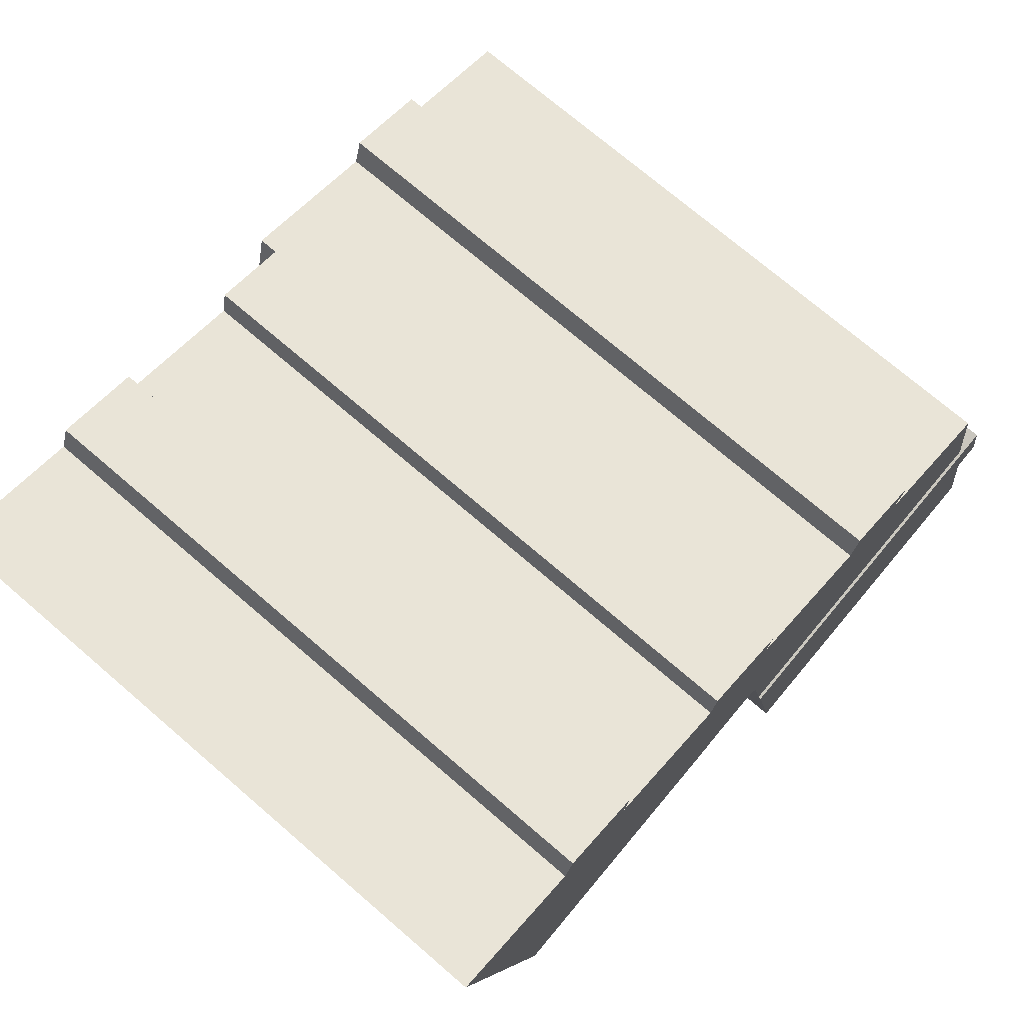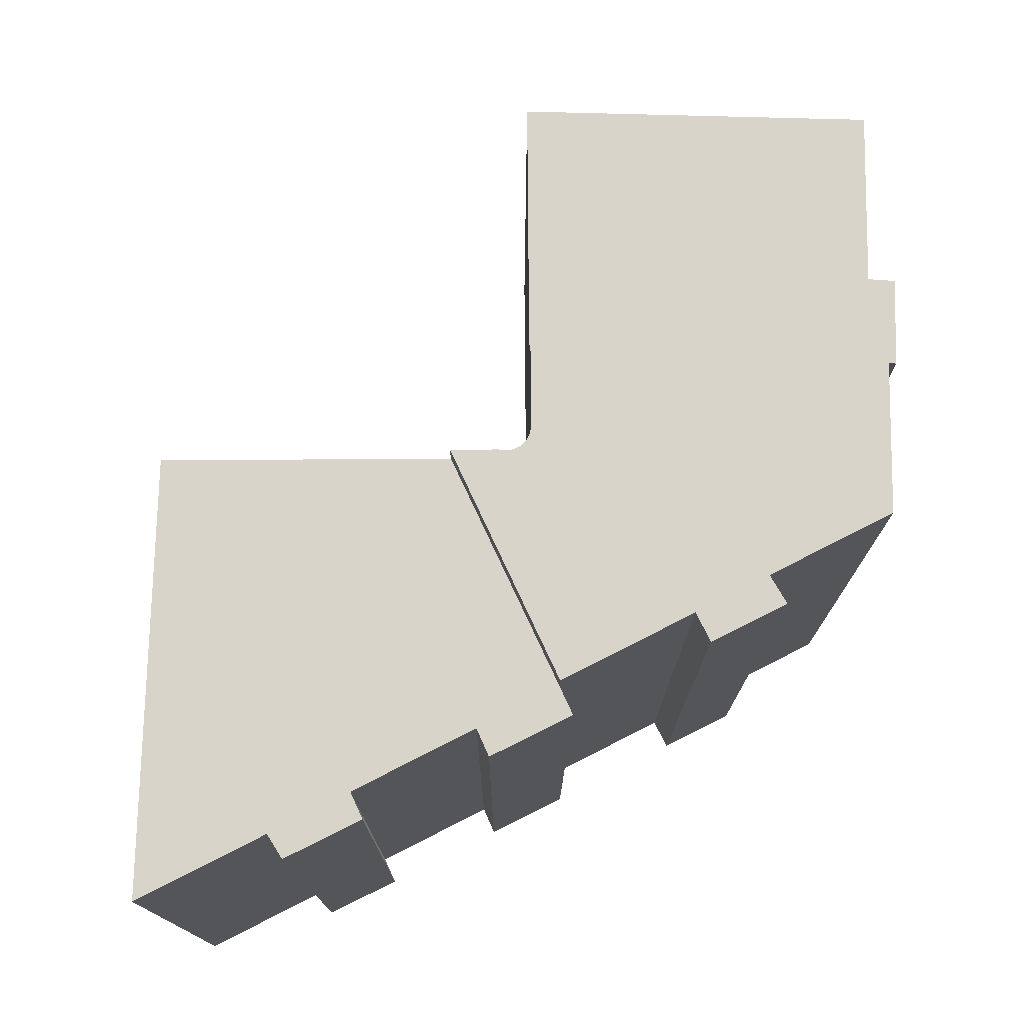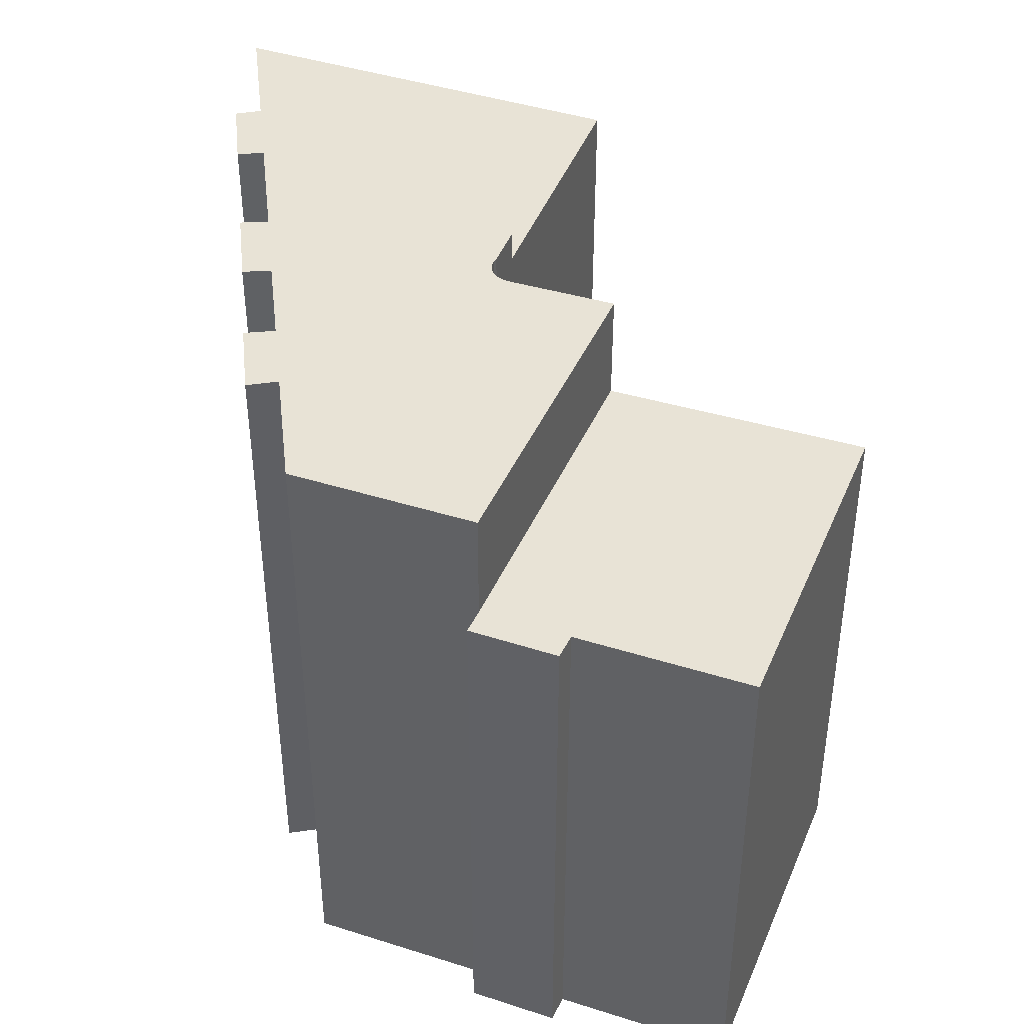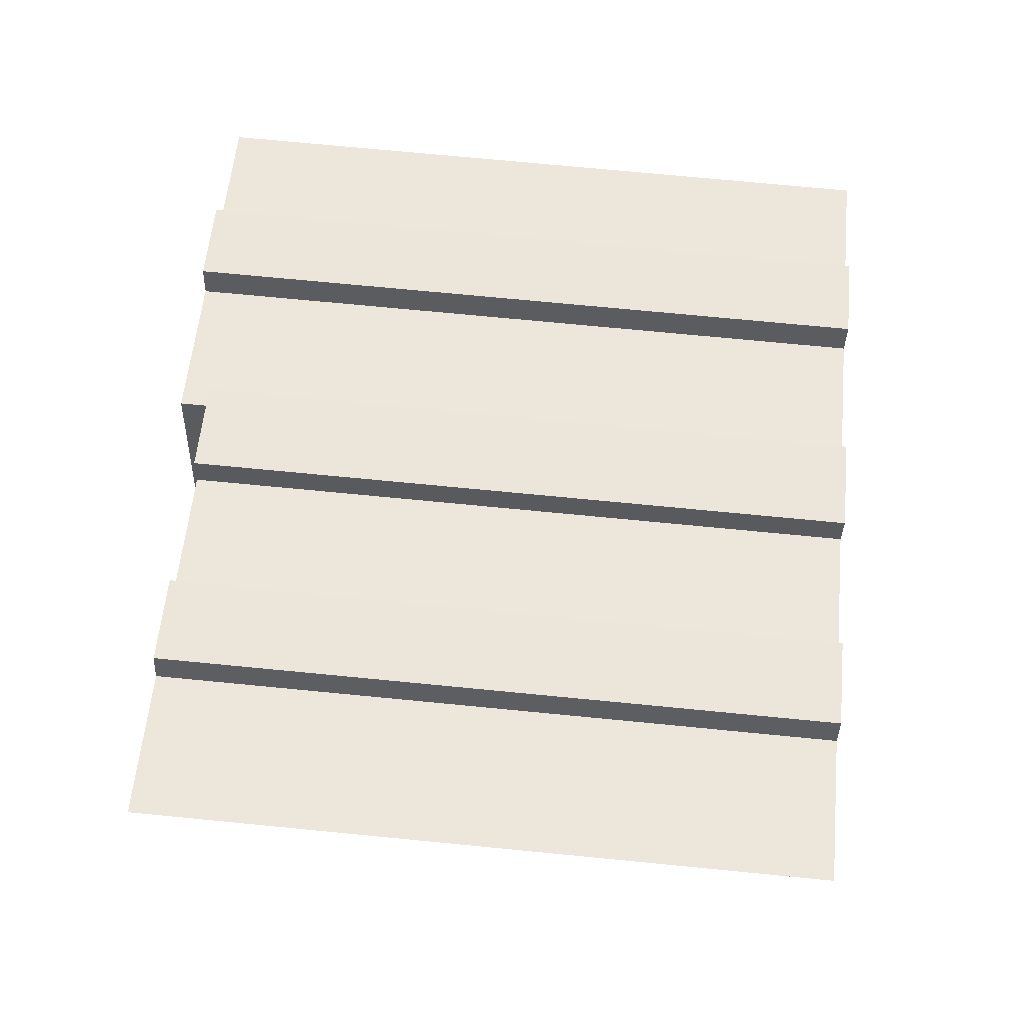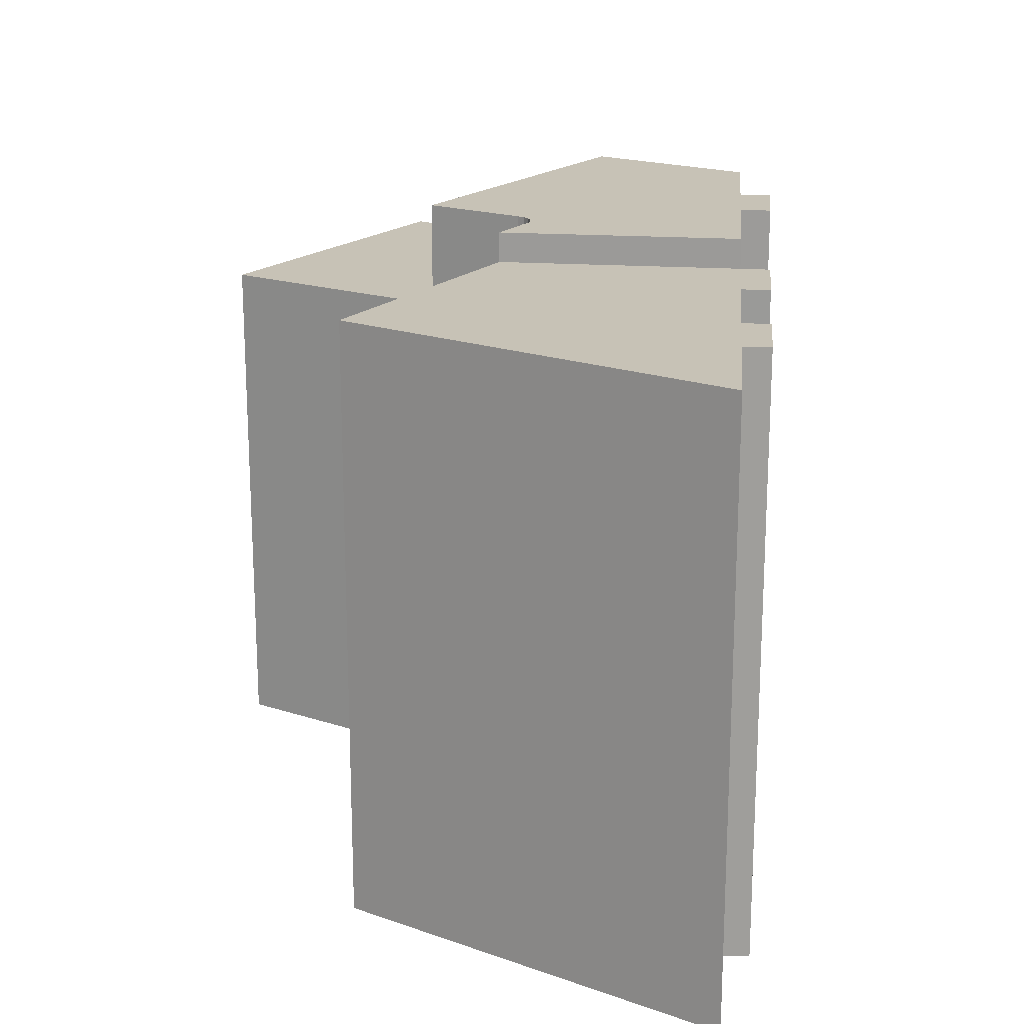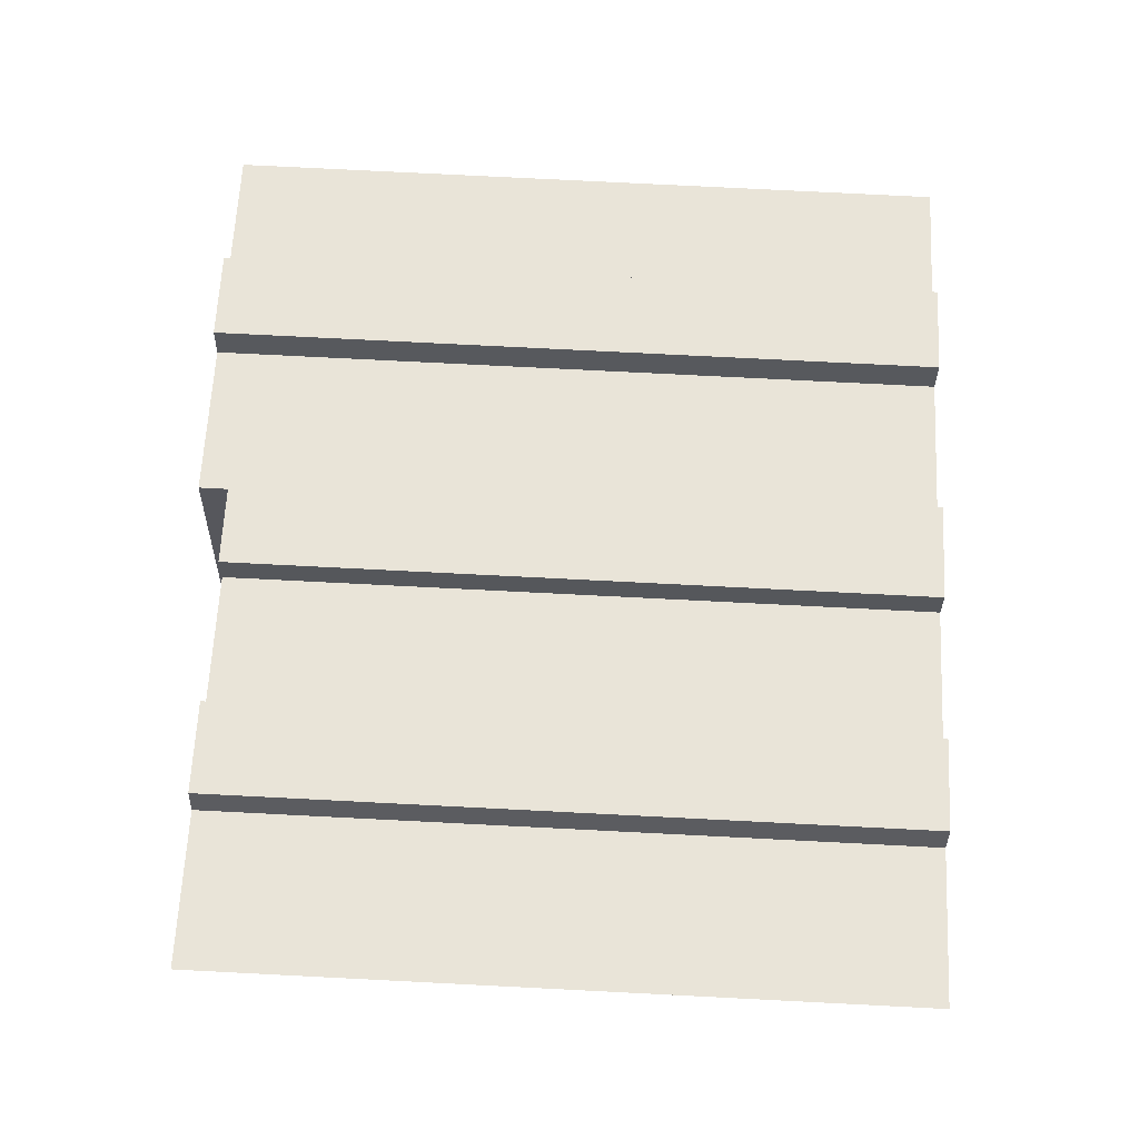
<metadata>
{"format":"obj","ext":"obj","renderer":"f3d","projection":"perspective","resolution":1024,"background":"white","views":[{"elev":72.9,"azim":-49.3,"up":"+Z"},{"elev":75.6,"azim":-11.8,"up":"+Y"},{"elev":41.8,"azim":98.4,"up":"+Y"},{"elev":70.8,"azim":-84.4,"up":"+Z"},{"elev":19.2,"azim":-69.7,"up":"+Y"},{"elev":75.7,"azim":-87.1,"up":"+Z"}]}
</metadata>
<code>
v  11.51 -1.718e-16 2.806
v  13.05 -4.814e-18 0.07861
v  12.37 -1.859e-16 3.035
v  0 0 0
v  12.17 1.075e-17 -0.1756
v  13.47 3.708e-16 -6.055
v  0.01142 3.464e-18 -0.05658
v  1.78 5.403e-16 -8.824
v  3.116 0.1 10.91
v  6.077 0.1 11.24
v  3.392 0.1 11.95
v  5.731 0.1 10.2
v  -3.516 0.1 3.985
v  -1.592 0.1 12.19
v  10.14 0.1 9.006
v  -1.779 0.1 4.368
v  -1.573 0.1 4.393
v  -3.012 0.1 4.087
v  -1.972 0.1 4.296
v  -1.368 0.1 4.368
v  11.51 0.1 2.806
v  -1.175 0.1 4.296
v  -0.9716 0.1 4.135
v  -0.8229 0.1 3.923
v  -0.7416 0.1 3.677
v  -0.4114 0.1 2.038
v  2.128e-06 0.1 -3.17e-06
v  -13.18 0.09 3.16
v  -11.69 0.09 14.93
v  -16.23 0.09 16.16
v  -8.631 0.09 15.1
v  -8.847 0.09 14.16
v  -8.031 0.09 13.93
v  -5.589 0.09 13.27
v  -4.497 0.09 12.98
v  -1.364 0.09 13.19
v  -1.592 0.09 12.19
v  -3.516 0.09 3.985
v  -8.183 0.09 3.043
v  -12.18 0.09 2.235
v  -12.93 0.09 2.085
v  -7.624 0.09 3.156
v  -5.229 0.09 3.639
v  -4.287 0.09 13.96
v  -11.37 0.09 15.81
v  12.37 18.42 3.035
v  12.17 18.42 -0.1762
v  11.51 18.42 2.805
v  13.05 18.42 0.07803
v  0.01181 18.42 -0.05716
v  0.0003918 18.42 -0.0005826
v  1.78 18.42 -8.825
v  13.47 18.42 -6.056
v  -1.591 22.16 12.19
v  -3.012 22.16 4.086
v  -3.515 22.16 3.984
v  -1.972 22.16 4.296
v  -1.778 22.16 4.368
v  -1.573 22.16 4.392
v  -1.368 22.16 4.367
v  -1.174 22.16 4.295
v  -0.9711 22.16 4.135
v  -0.8224 22.16 3.922
v  6.077 22.16 11.24
v  5.731 22.16 10.2
v  3.392 22.16 11.95
v  -0.4109 22.16 2.037
v  11.51 22.16 2.805
v  0.0004714 22.16 -0.000701
v  -0.7412 22.16 3.676
v  3.117 22.16 10.91
v  10.14 22.16 9.006
v  -1.363 21.11 13.19
v  -4.497 21.11 12.97
v  -4.287 21.11 13.96
v  -5.228 21.11 3.639
v  -3.515 21.11 3.984
v  -1.591 21.11 12.19
v  -11.69 21.11 14.93
v  -13.18 21.11 3.16
v  -16.23 21.11 16.16
v  -11.37 21.11 15.81
v  -8.63 21.11 15.1
v  -12.93 21.11 2.084
v  -12.18 21.11 2.234
v  -8.846 21.11 14.15
v  -8.183 21.11 3.043
v  -8.031 21.11 13.93
v  -5.588 21.11 13.27
v  -7.624 21.11 3.155
g defaultobject
f 1 2 3
f 2 1 4
f 2 4 5
f 5 4 6
f 6 4 7
f 6 7 8
f 9 10 11
f 10 9 12
f 13 9 14
f 9 13 12
f 12 13 15
f 15 13 16
f 15 16 17
f 16 13 18
f 16 18 19
f 15 20 21
f 20 15 17
f 21 20 22
f 21 22 23
f 21 23 24
f 21 24 25
f 21 25 26
f 21 26 27
f 28 29 30
f 29 28 31
f 31 28 32
f 32 28 33
f 33 28 34
f 34 28 35
f 35 28 36
f 36 28 37
f 37 28 38
f 38 28 39
f 39 28 40
f 40 28 41
f 38 39 42
f 38 42 43
f 36 44 35
f 31 45 29
f 46 47 48
f 47 46 49
f 48 50 51
f 50 48 52
f 52 48 47
f 52 47 53
f 54 55 56
f 55 54 57
f 57 54 58
f 58 54 59
f 59 54 60
f 60 54 61
f 61 54 62
f 62 54 63
f 64 65 66
f 67 68 69
f 68 67 70
f 68 70 63
f 68 63 54
f 68 54 71
f 68 71 66
f 68 66 65
f 68 65 72
f 73 74 75
f 74 73 76
f 76 73 77
f 77 73 78
f 79 80 81
f 80 79 82
f 80 82 83
f 80 83 84
f 84 83 85
f 85 83 86
f 85 86 87
f 87 86 88
f 87 88 89
f 87 89 74
f 87 74 90
f 90 74 76
f 1 51 4
f 51 1 48
f 3 48 1
f 48 3 46
f 2 46 3
f 46 2 49
f 47 2 5
f 2 47 49
f 6 47 5
f 47 6 53
f 52 6 8
f 6 52 53
f 50 8 7
f 8 50 52
f 51 7 4
f 7 51 50
f 54 13 14
f 13 54 56
f 9 54 14
f 54 9 71
f 66 9 11
f 9 66 71
f 10 66 11
f 66 10 64
f 12 64 10
f 64 12 65
f 15 65 12
f 65 15 72
f 21 72 15
f 72 21 68
f 69 21 27
f 21 69 68
f 67 27 26
f 27 67 69
f 70 26 25
f 26 70 67
f 63 25 24
f 25 63 70
f 62 24 23
f 24 62 63
f 61 23 22
f 23 61 62
f 60 22 20
f 22 60 61
f 59 20 17
f 20 59 60
f 58 17 16
f 17 58 59
f 57 16 19
f 16 57 58
f 55 19 18
f 19 55 57
f 56 18 13
f 18 56 55
f 29 81 30
f 81 29 79
f 82 29 45
f 29 82 79
f 31 82 45
f 82 31 83
f 32 83 31
f 83 32 86
f 33 86 32
f 86 33 88
f 34 88 33
f 88 34 89
f 35 89 34
f 89 35 74
f 75 35 44
f 35 75 74
f 36 75 44
f 75 36 73
f 37 73 36
f 73 37 78
f 38 78 37
f 78 38 77
f 76 38 43
f 38 76 77
f 90 43 42
f 43 90 76
f 87 42 39
f 42 87 90
f 85 39 40
f 39 85 87
f 84 40 41
f 40 84 85
f 80 41 28
f 41 80 84
f 81 28 30
f 28 81 80

</code>
